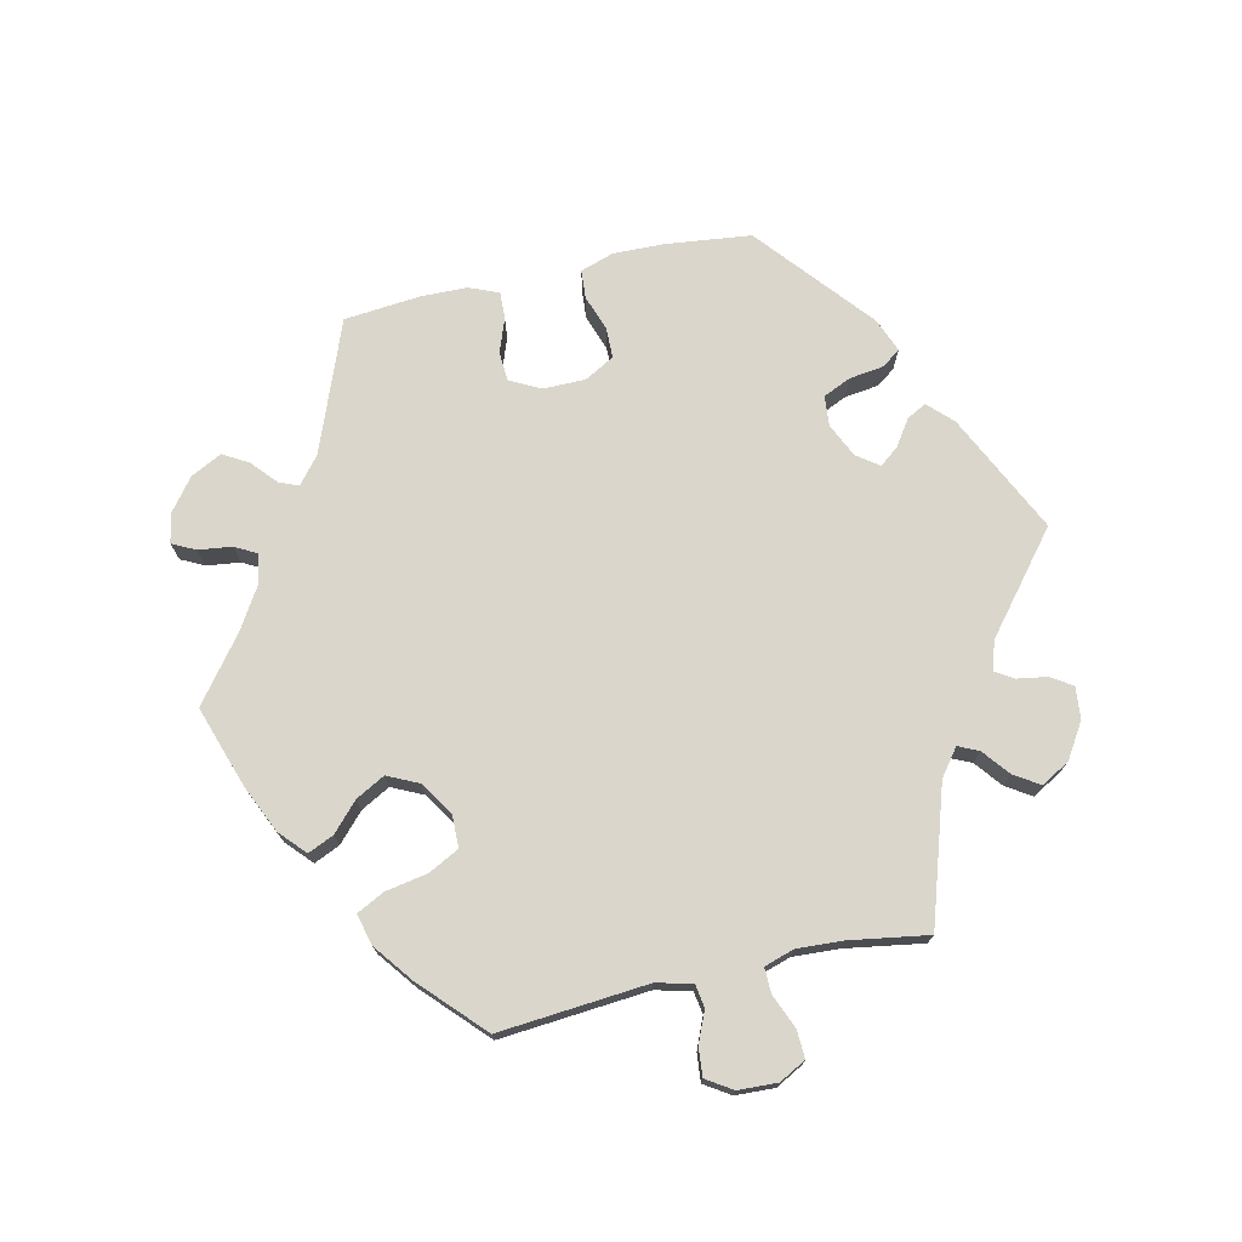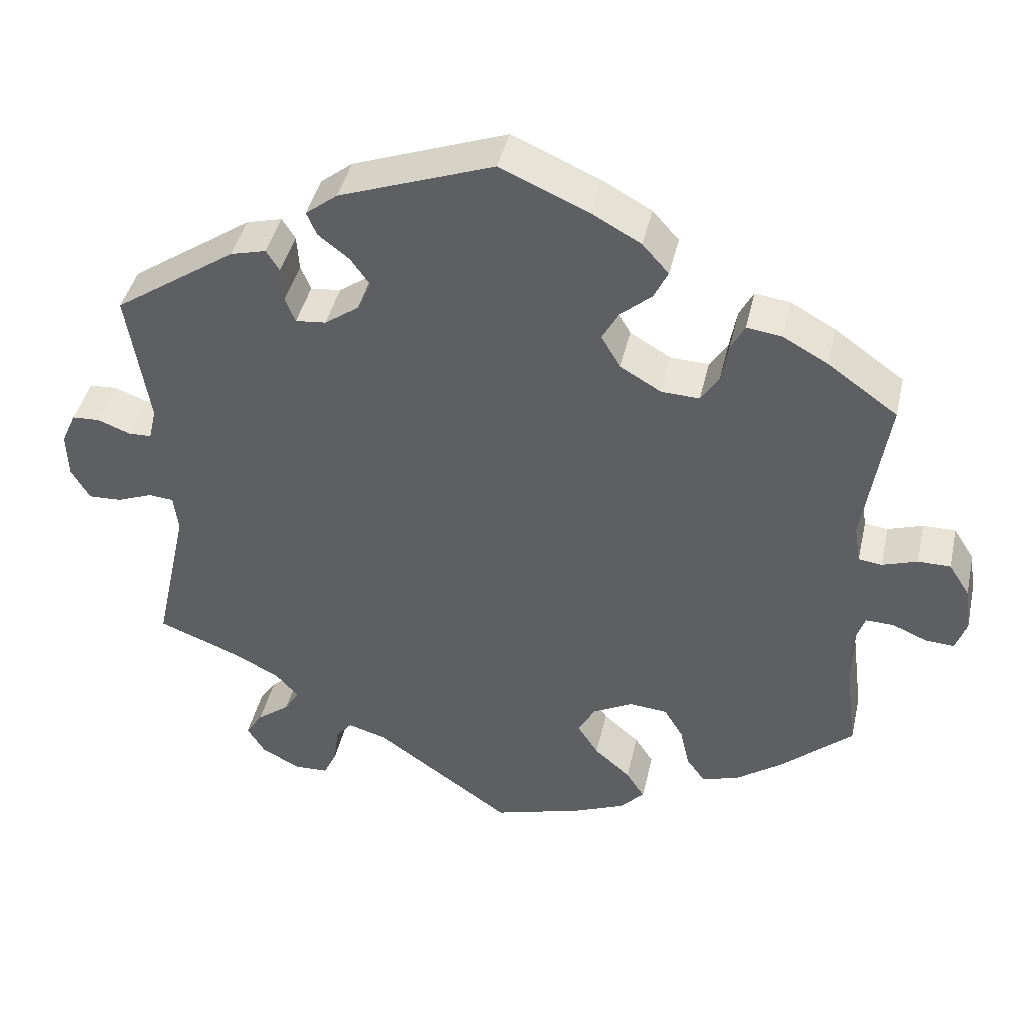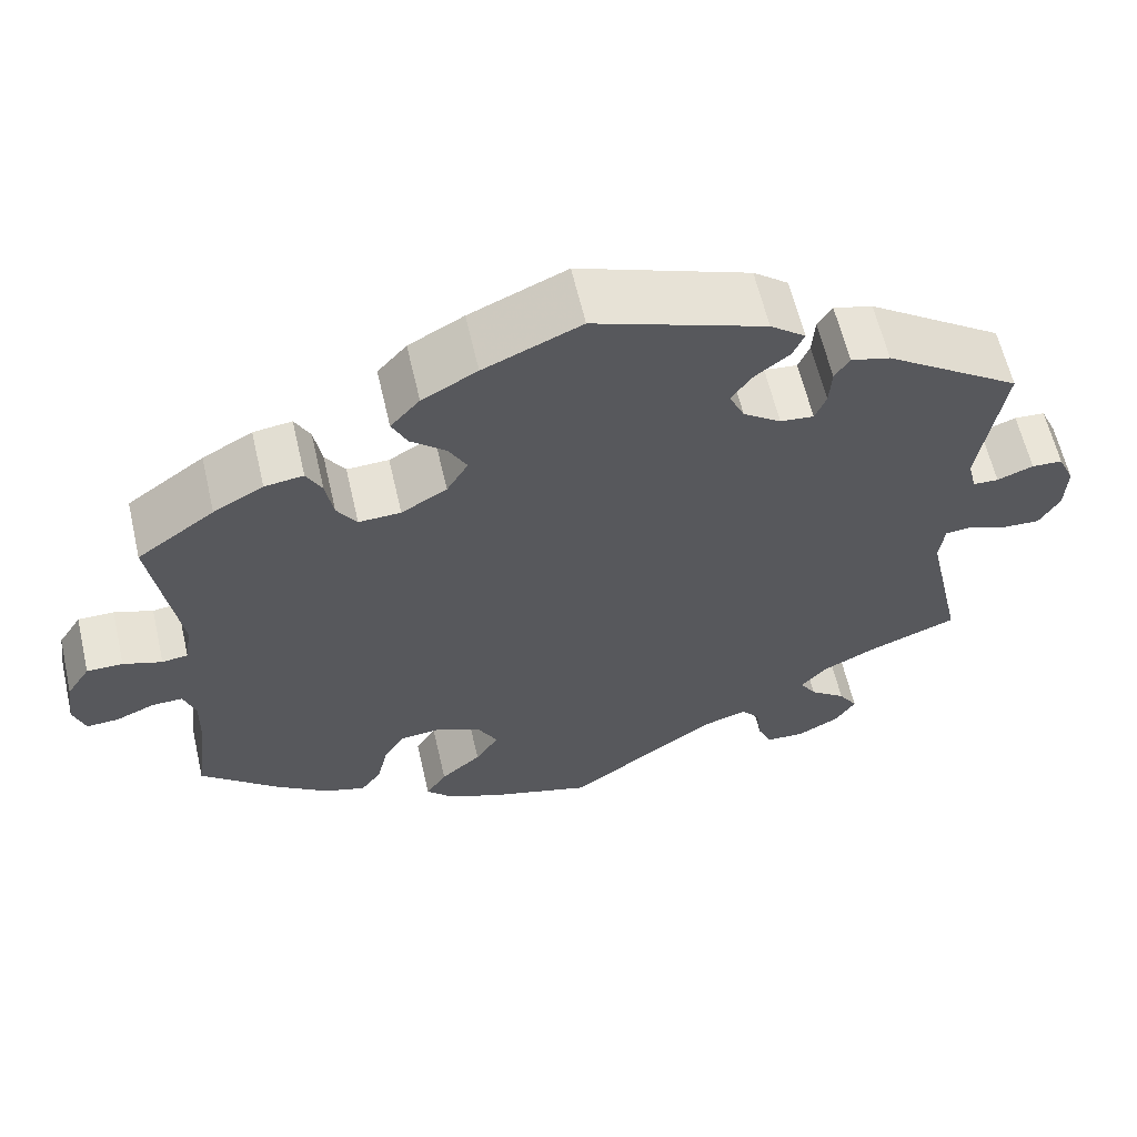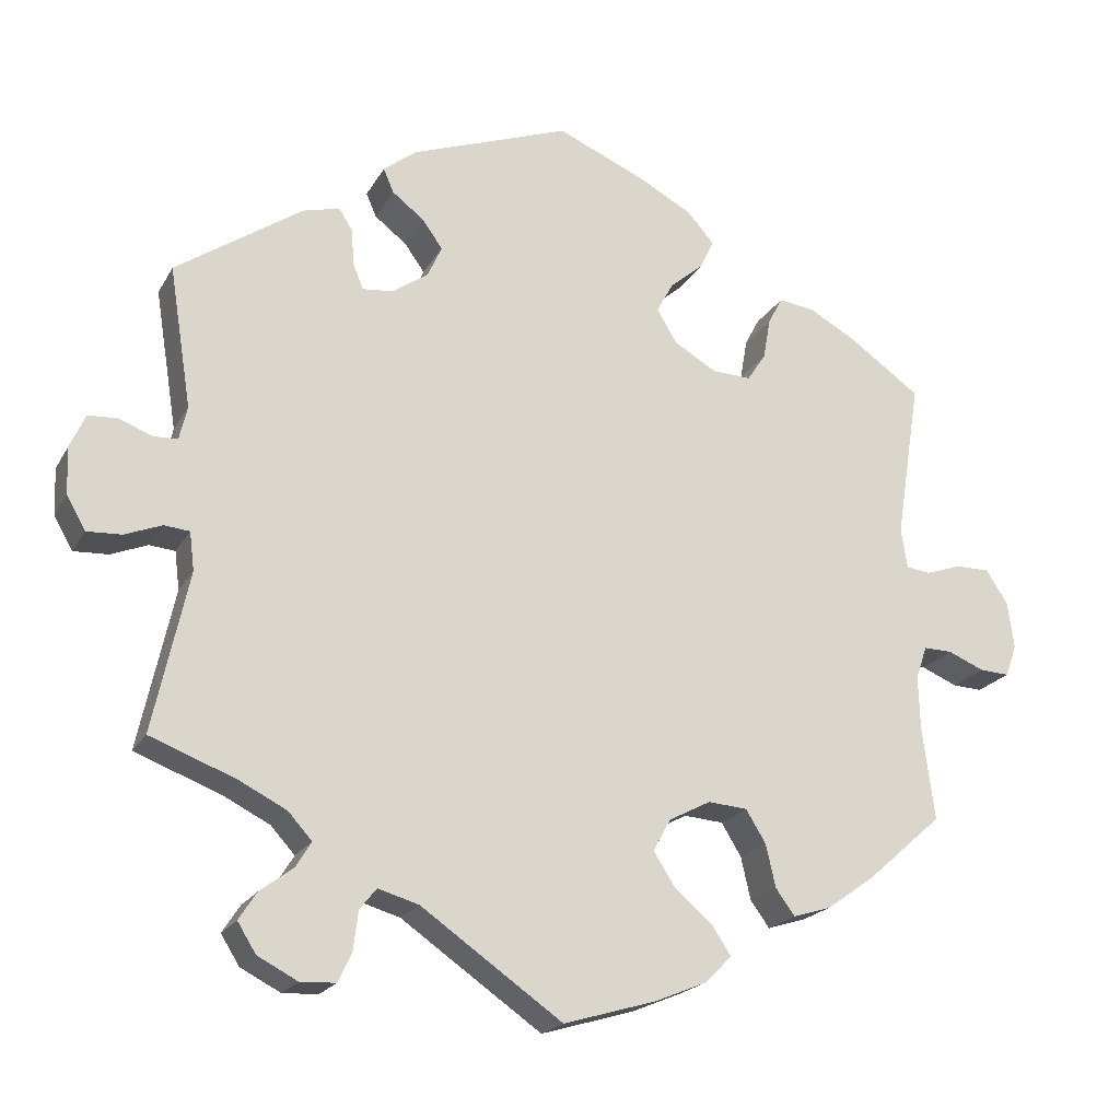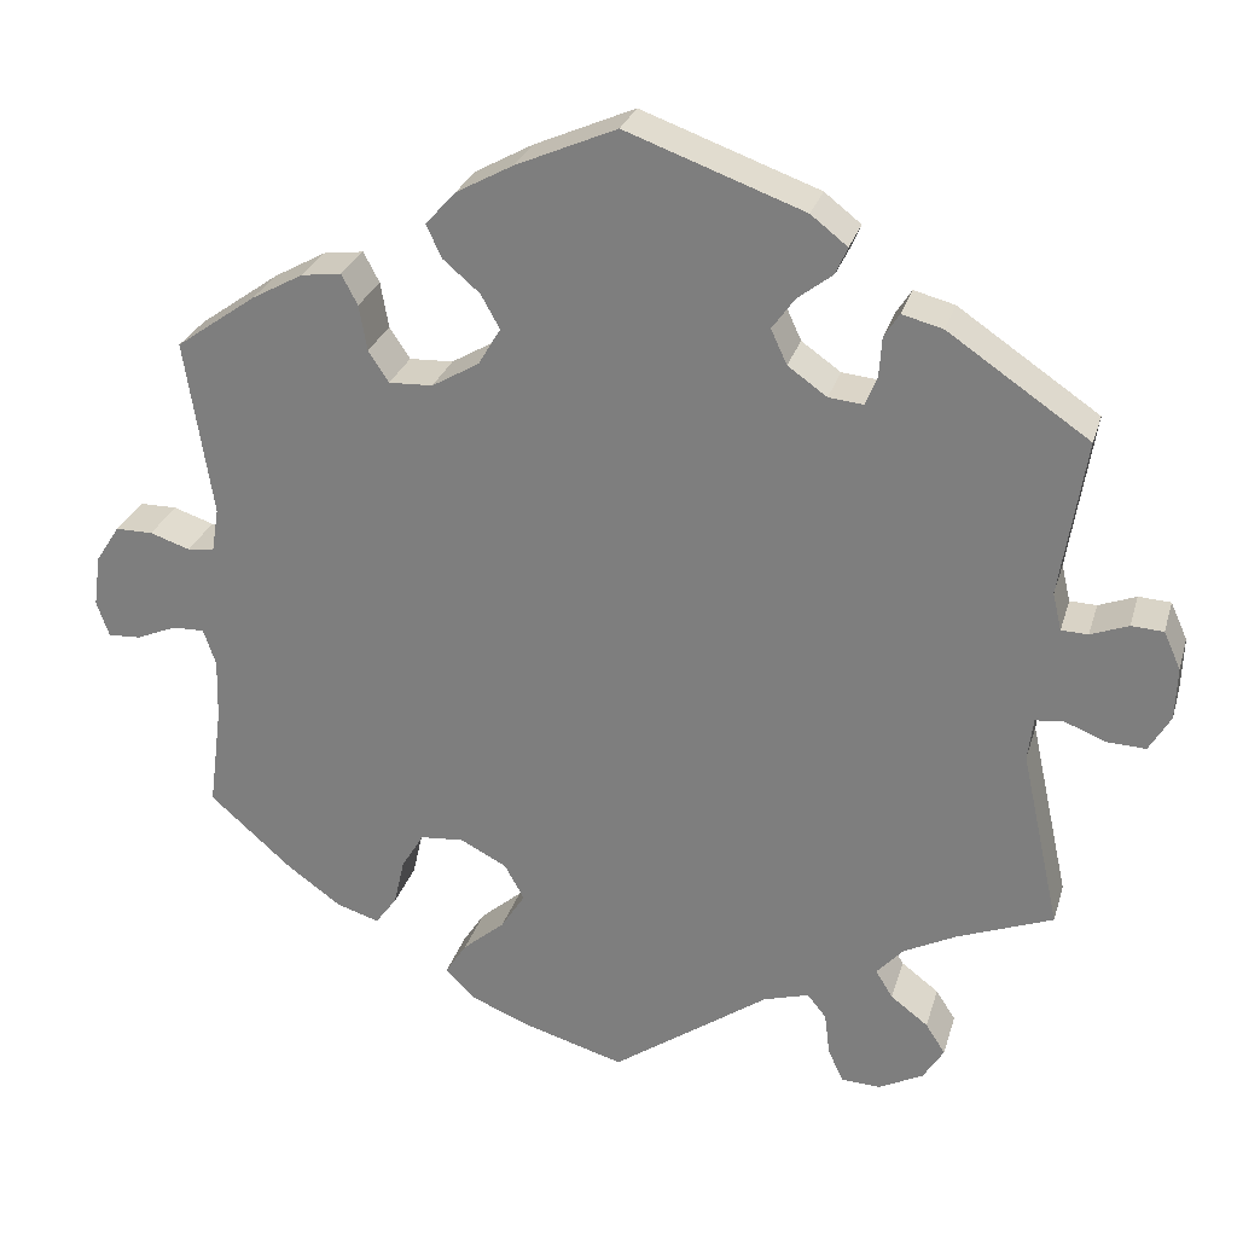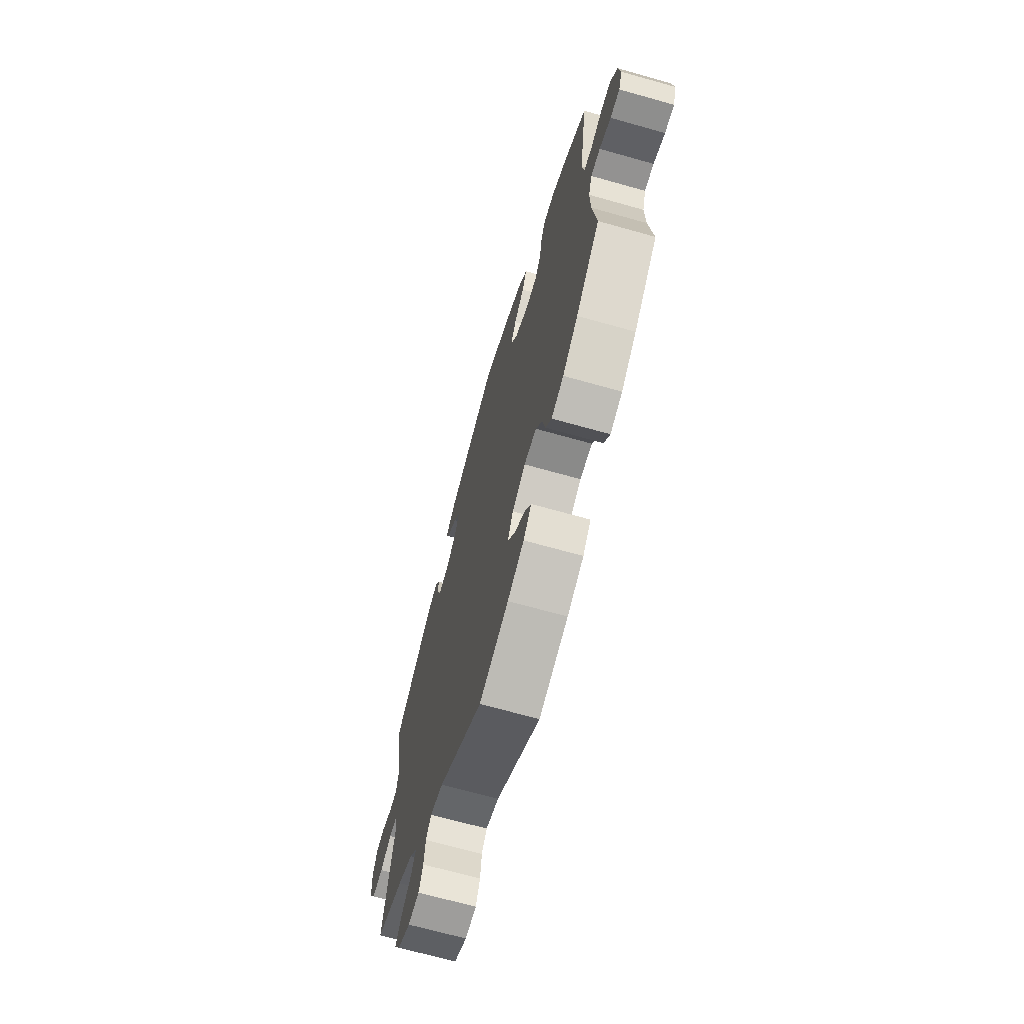
<metadata>
{"format":"obj","ext":"obj","renderer":"f3d","projection":"perspective","resolution":1024,"background":"white","views":[{"elev":73.8,"azim":-162.6,"up":"+Y"},{"elev":42.2,"azim":12.7,"up":"+Z"},{"elev":61.3,"azim":167.0,"up":"+Z"},{"elev":-20.2,"azim":-21.7,"up":"+Z"},{"elev":27.4,"azim":-164.7,"up":"+Z"},{"elev":-68.0,"azim":74.2,"up":"+Z"}]}
</metadata>
<code>
v 0.407 0.07 -0.371
v 0.347 0.07 -0.414
v 0.299 0.07 -0.429
v 0.275 0.07 -0.396
v 0.263 0.07 -0.343
v 0.238 0.07 -0.302
v 0.189 0.07 -0.298
v 0.137 0.07 -0.325
v 0.115 0.07 -0.365
v 0.142 0.07 -0.407
v 0.189 0.07 -0.447
v 0.213 0.07 -0.484
v 0.181 0.07 -0.517
v 0.116 0.07 -0.544
v 0 0.07 -0.578
v -0.176 0.07 -0.455
v -0.227 0.07 -0.44
v -0.248 0.07 -0.466
v -0.254 0.07 -0.514
v -0.271 0.07 -0.551
v -0.315 0.07 -0.553
v -0.365 0.07 -0.527
v -0.388 0.07 -0.49
v -0.366 0.07 -0.456
v -0.324 0.07 -0.424
v -0.305 0.07 -0.393
v -0.335 0.07 -0.36
v -0.394 0.07 -0.33
v -0.501 0.07 -0.289
v -0.457 0.07 -0.089
v -0.463 0.07 -0.041
v -0.495 0.07 -0.038
v -0.541 0.07 -0.056
v -0.584 0.07 -0.058
v -0.608 0.07 -0.017
v -0.61 0.07 0.042
v -0.591 0.07 0.084
v -0.555 0.07 0.086
v -0.513 0.07 0.07
v -0.483 0.07 0.071
v -0.473 0.07 0.113
v -0.501 0.07 0.289
v -0.343 0.07 0.396
v -0.297 0.07 0.408
v -0.28 0.07 0.381
v -0.277 0.07 0.336
v -0.264 0.07 0.304
v -0.225 0.07 0.308
v -0.181 0.07 0.339
v -0.163 0.07 0.378
v -0.188 0.07 0.413
v -0.228 0.07 0.444
v -0.241 0.07 0.474
v -0.2 0.07 0.506
v -0.001 0.07 0.578
v 0.112 0.07 0.529
v 0.176 0.07 0.494
v 0.21 0.07 0.456
v 0.192 0.07 0.419
v 0.151 0.07 0.384
v 0.13 0.07 0.346
v 0.155 0.07 0.304
v 0.208 0.07 0.273
v 0.257 0.07 0.271
v 0.28 0.07 0.306
v 0.289 0.07 0.357
v 0.307 0.07 0.391
v 0.352 0.07 0.385
v 0.41 0.07 0.353
v 0.5 0.07 0.289
v 0.469 0.07 0.091
v 0.477 0.07 0.042
v 0.507 0.07 0.038
v 0.552 0.07 0.053
v 0.594 0.07 0.053
v 0.621 0.07 0.011
v 0.629 0.07 -0.047
v 0.615 0.07 -0.087
v 0.578 0.07 -0.085
v 0.533 0.07 -0.066
v 0.497 0.07 -0.065
v 0.483 0.07 -0.106
v 0.485 0.07 -0.175
v 0.5 0.07 -0.289
v 0.407 0 -0.371
v 0.347 0 -0.414
v 0.299 0 -0.429
v 0.275 0 -0.396
v 0.263 0 -0.343
v 0.238 0 -0.302
v 0.189 0 -0.298
v 0.137 0 -0.325
v 0.115 0 -0.365
v 0.142 0 -0.407
v 0.189 0 -0.447
v 0.213 0 -0.484
v 0.181 0 -0.517
v 0.116 0 -0.544
v 0 0 -0.578
v -0.176 0 -0.455
v -0.227 0 -0.44
v -0.248 0 -0.466
v -0.254 0 -0.514
v -0.271 0 -0.551
v -0.315 0 -0.553
v -0.365 0 -0.527
v -0.388 0 -0.49
v -0.366 0 -0.456
v -0.324 0 -0.424
v -0.305 0 -0.393
v -0.335 0 -0.36
v -0.394 0 -0.33
v -0.501 0 -0.289
v -0.457 0 -0.089
v -0.463 0 -0.041
v -0.495 0 -0.038
v -0.541 0 -0.056
v -0.584 0 -0.058
v -0.608 0 -0.017
v -0.61 0 0.042
v -0.591 0 0.084
v -0.555 0 0.086
v -0.513 0 0.07
v -0.483 0 0.071
v -0.473 0 0.113
v -0.501 0 0.289
v -0.343 0 0.396
v -0.297 0 0.408
v -0.28 0 0.381
v -0.277 0 0.336
v -0.264 0 0.304
v -0.225 0 0.308
v -0.181 0 0.339
v -0.163 0 0.378
v -0.188 0 0.413
v -0.228 0 0.444
v -0.241 0 0.474
v -0.2 0 0.506
v -0.001 0 0.578
v 0.112 0 0.529
v 0.176 0 0.494
v 0.21 0 0.456
v 0.192 0 0.419
v 0.151 0 0.384
v 0.13 0 0.346
v 0.155 0 0.304
v 0.208 0 0.273
v 0.257 0 0.271
v 0.28 0 0.306
v 0.289 0 0.357
v 0.307 0 0.391
v 0.352 0 0.385
v 0.41 0 0.353
v 0.5 0 0.289
v 0.469 0 0.091
v 0.477 0 0.042
v 0.507 0 0.038
v 0.552 0 0.053
v 0.594 0 0.053
v 0.621 0 0.011
v 0.629 0 -0.047
v 0.615 0 -0.087
v 0.578 0 -0.085
v 0.533 0 -0.066
v 0.497 0 -0.065
v 0.483 0 -0.106
v 0.485 0 -0.175
v 0.5 0 -0.289
f 83 84 1 2
f 82 83 2 3
f 81 82 3 4
f 77 78 79 80
f 77 80 81
f 76 77 81
f 73 74 75 76
f 72 73 76 81
f 68 69 70 71
f 68 71 72
f 65 66 67 68
f 64 65 68 72
f 63 64 72 81
f 57 58 59 60
f 57 60 61
f 56 57 61
f 55 56 61
f 54 55 61
f 51 52 53 54
f 50 51 54 61
f 49 50 61 62
f 43 44 45 46
f 41 42 43 46
f 40 41 46 47
f 36 37 38 39
f 36 39 40
f 35 36 40
f 32 33 34 35
f 31 32 35 40
f 28 29 30
f 27 28 30 31
f 26 27 31 40
f 22 23 24 25
f 22 25 26
f 21 22 26
f 18 19 20 21
f 18 21 26
f 17 18 26 40
f 13 14 15 16
f 10 11 12 13
f 9 10 13 16
f 8 9 16 17
f 63 81 4 5
f 48 49 62 63
f 7 8 17 40
f 6 7 40 47
f 63 5 6
f 6 47 48 63
f 86 85 168 167
f 87 86 167 166
f 88 87 166 165
f 164 163 162 161
f 165 164 161
f 165 161 160
f 160 159 158 157
f 165 160 157 156
f 155 154 153 152
f 156 155 152
f 152 151 150 149
f 156 152 149 148
f 165 156 148 147
f 144 143 142 141
f 145 144 141
f 145 141 140
f 145 140 139
f 145 139 138
f 138 137 136 135
f 145 138 135 134
f 146 145 134 133
f 130 129 128 127
f 130 127 126 125
f 131 130 125 124
f 123 122 121 120
f 124 123 120
f 124 120 119
f 119 118 117 116
f 124 119 116 115
f 114 113 112
f 115 114 112 111
f 124 115 111 110
f 109 108 107 106
f 110 109 106
f 110 106 105
f 105 104 103 102
f 110 105 102
f 124 110 102 101
f 100 99 98 97
f 97 96 95 94
f 100 97 94 93
f 101 100 93 92
f 89 88 165 147
f 147 146 133 132
f 124 101 92 91
f 131 124 91 90
f 90 89 147
f 147 132 131 90
f 1 85 86 2
f 2 86 87 3
f 3 87 88 4
f 4 88 89 5
f 5 89 90 6
f 6 90 91 7
f 7 91 92 8
f 8 92 93 9
f 9 93 94 10
f 10 94 95 11
f 11 95 96 12
f 12 96 97 13
f 13 97 98 14
f 14 98 99 15
f 15 99 100 16
f 16 100 101 17
f 17 101 102 18
f 18 102 103 19
f 19 103 104 20
f 20 104 105 21
f 21 105 106 22
f 22 106 107 23
f 23 107 108 24
f 24 108 109 25
f 25 109 110 26
f 26 110 111 27
f 27 111 112 28
f 28 112 113 29
f 29 113 114 30
f 30 114 115 31
f 31 115 116 32
f 32 116 117 33
f 33 117 118 34
f 34 118 119 35
f 35 119 120 36
f 36 120 121 37
f 37 121 122 38
f 38 122 123 39
f 39 123 124 40
f 40 124 125 41
f 41 125 126 42
f 42 126 127 43
f 43 127 128 44
f 44 128 129 45
f 45 129 130 46
f 46 130 131 47
f 47 131 132 48
f 48 132 133 49
f 49 133 134 50
f 50 134 135 51
f 51 135 136 52
f 52 136 137 53
f 53 137 138 54
f 54 138 139 55
f 55 139 140 56
f 56 140 141 57
f 57 141 142 58
f 58 142 143 59
f 59 143 144 60
f 60 144 145 61
f 61 145 146 62
f 62 146 147 63
f 63 147 148 64
f 64 148 149 65
f 65 149 150 66
f 66 150 151 67
f 67 151 152 68
f 68 152 153 69
f 69 153 154 70
f 70 154 155 71
f 71 155 156 72
f 72 156 157 73
f 73 157 158 74
f 74 158 159 75
f 75 159 160 76
f 76 160 161 77
f 77 161 162 78
f 78 162 163 79
f 79 163 164 80
f 80 164 165 81
f 81 165 166 82
f 82 166 167 83
f 83 167 168 84
f 84 168 85 1

</code>
